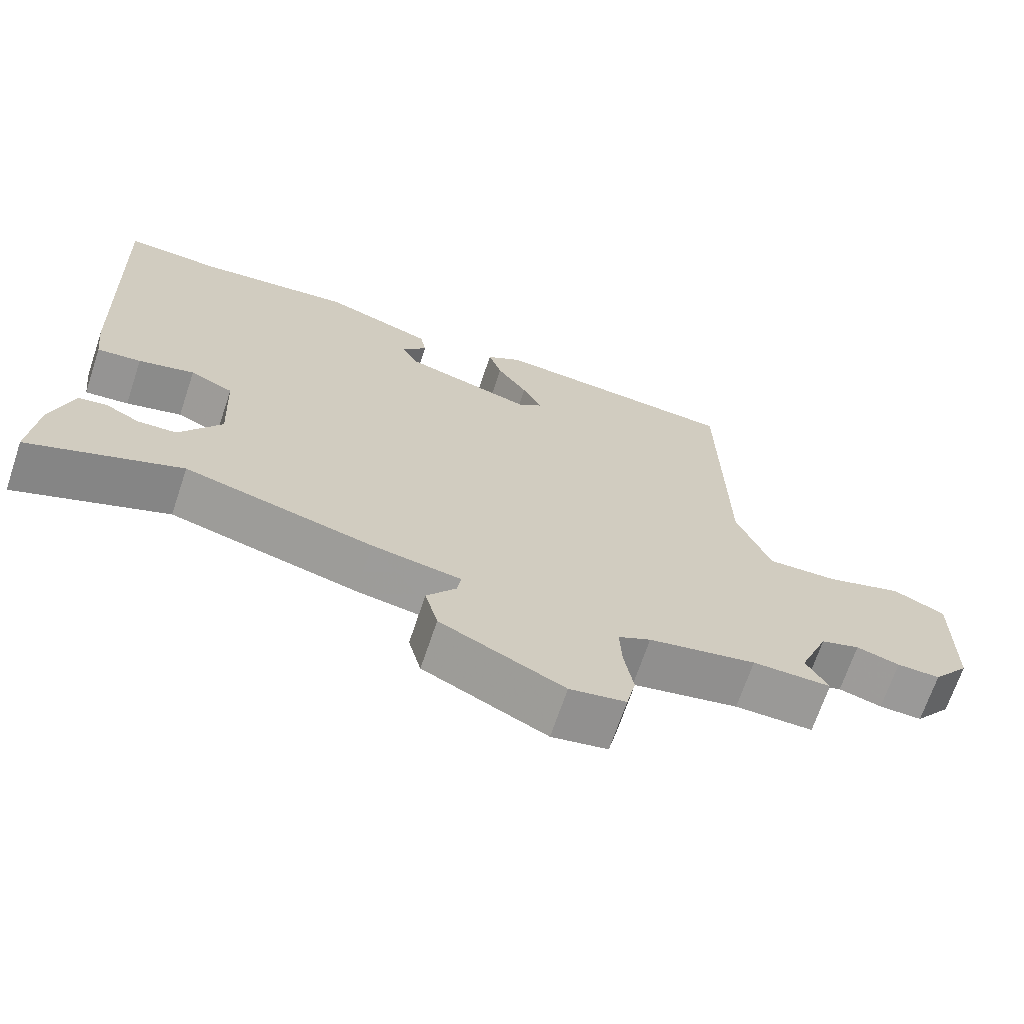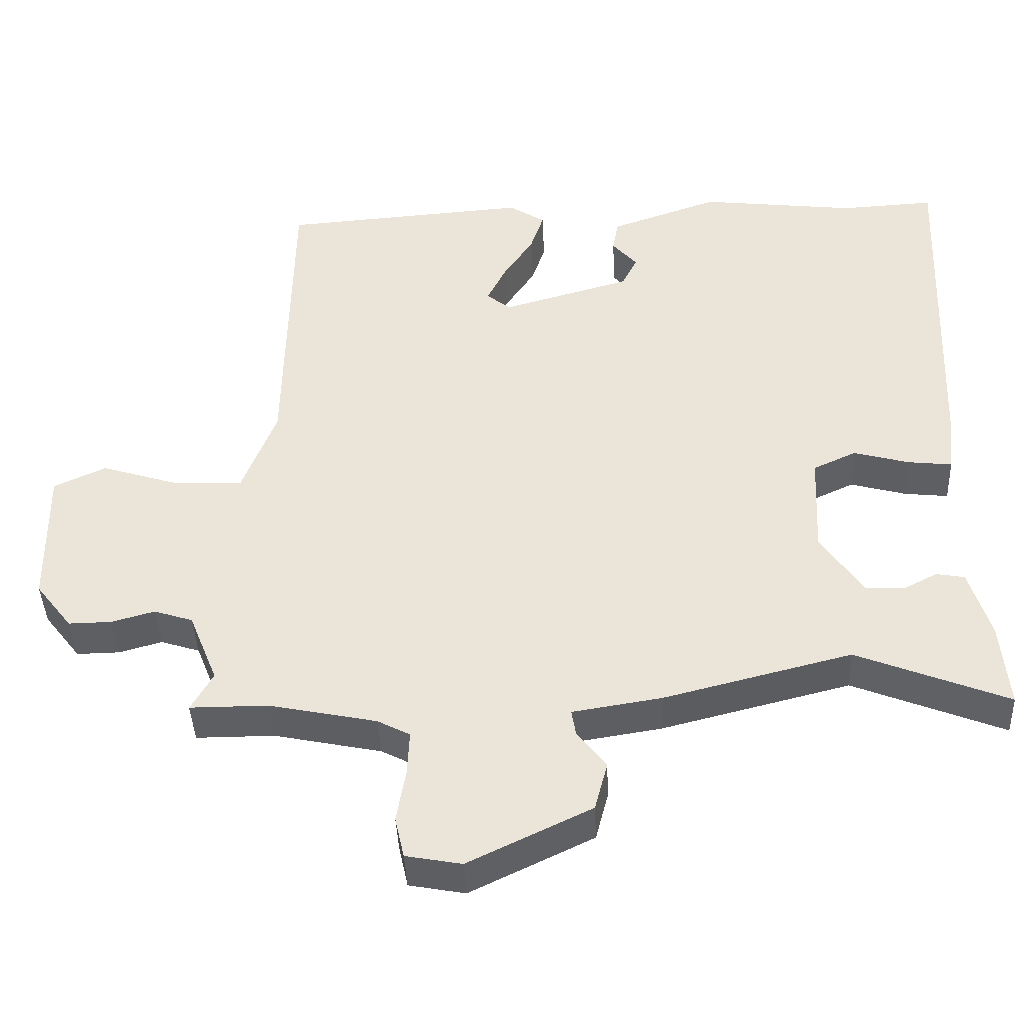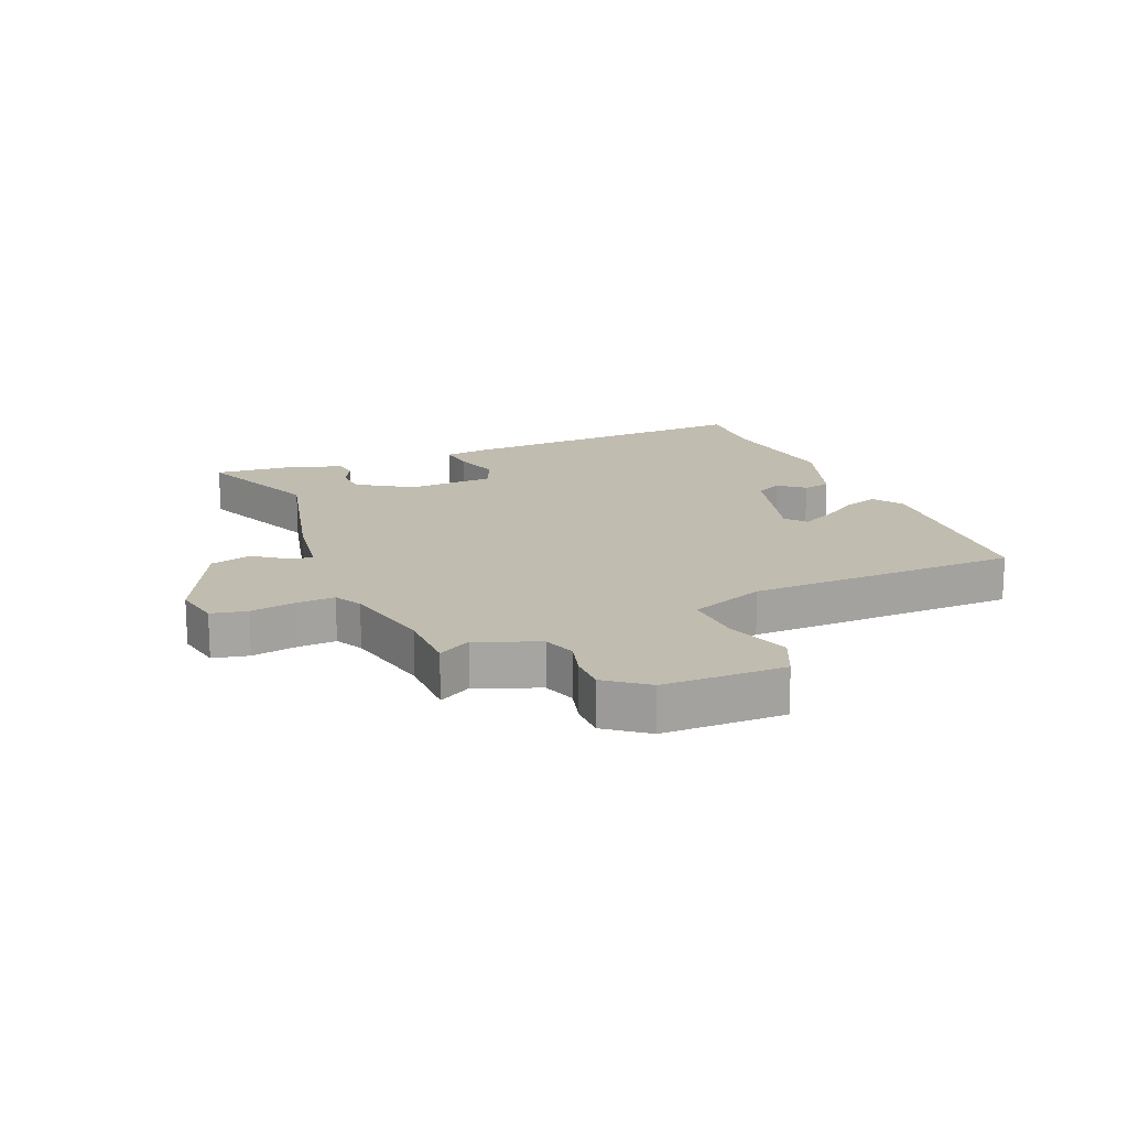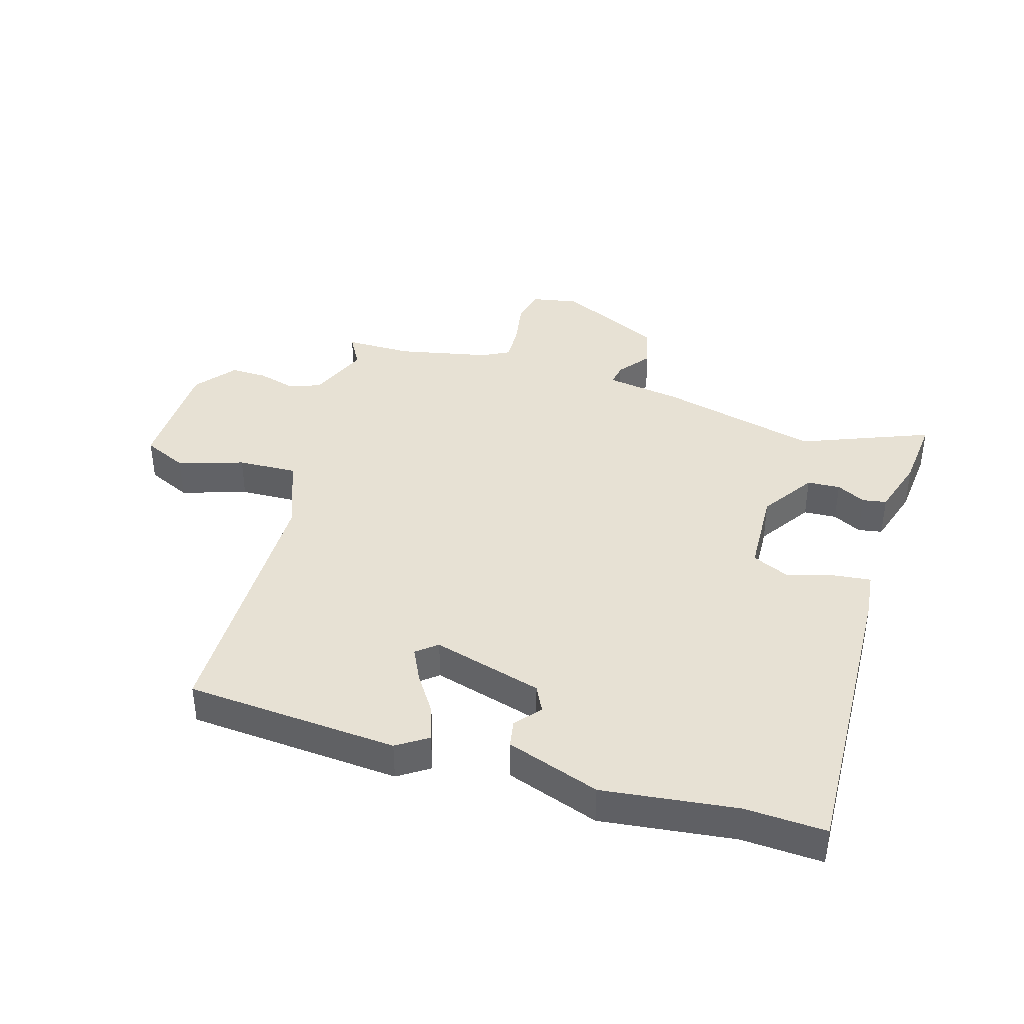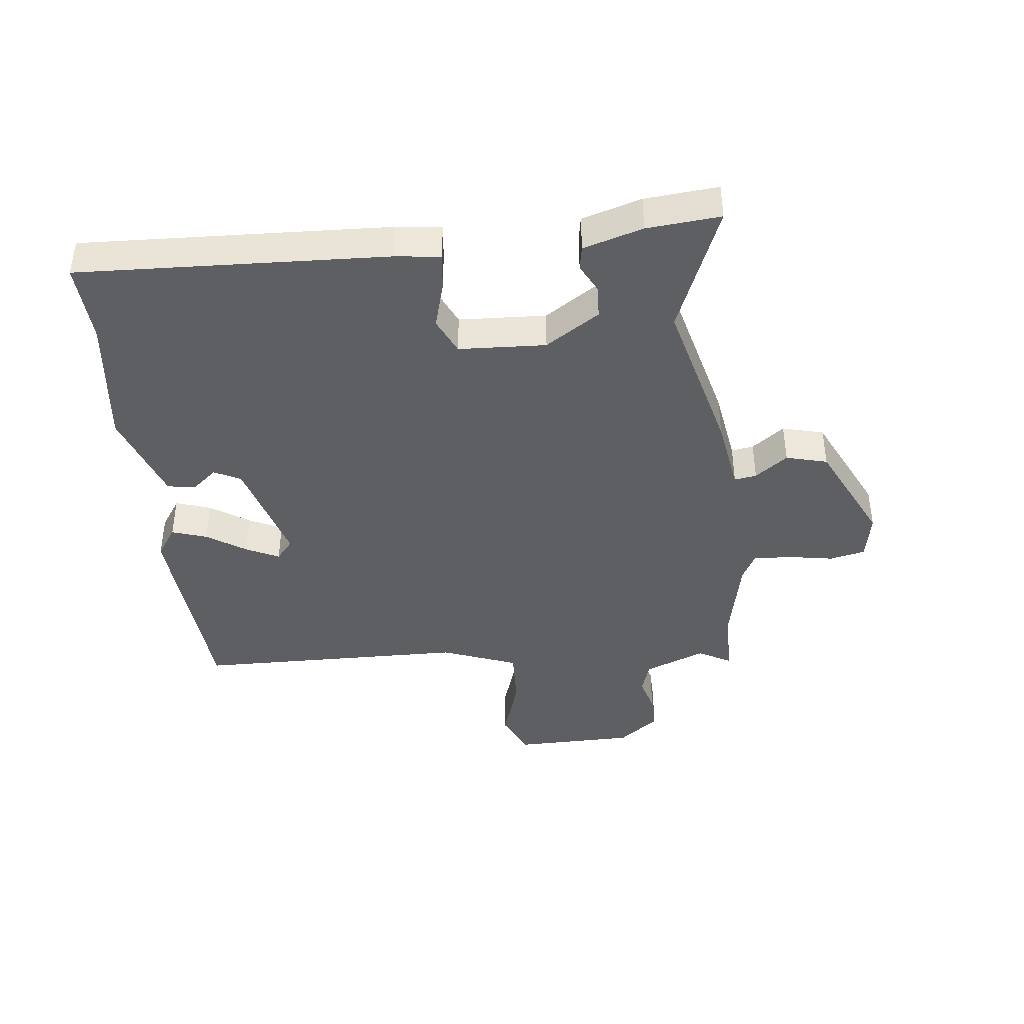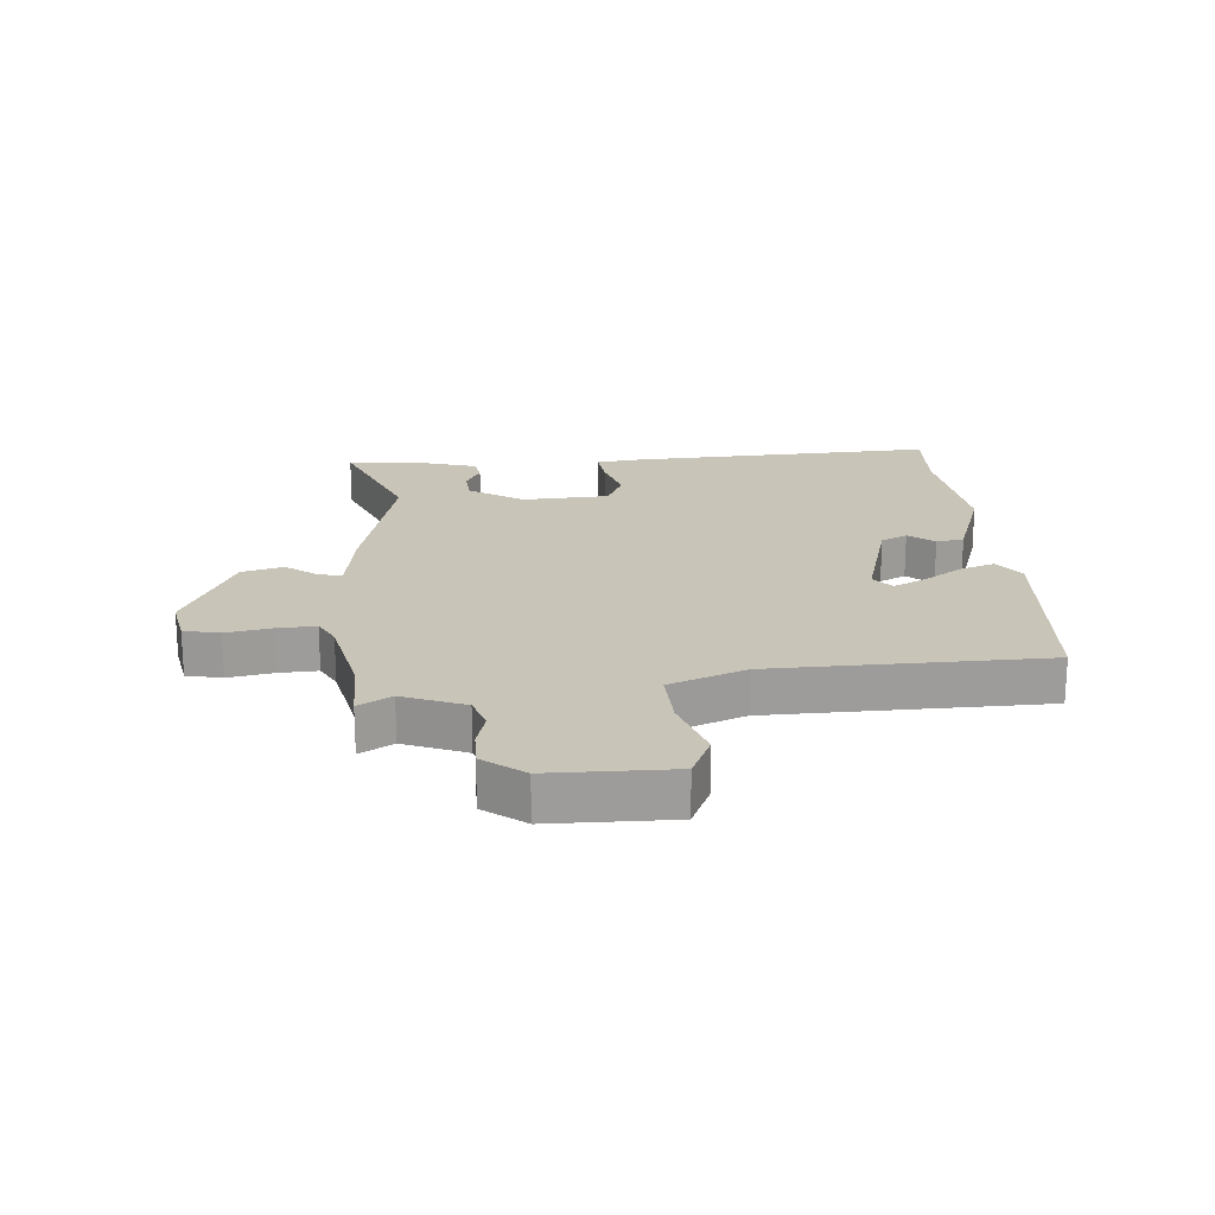
<metadata>
{"format":"obj","ext":"obj","renderer":"f3d","projection":"perspective","resolution":1024,"background":"white","views":[{"elev":-68.9,"azim":161.4,"up":"+Z"},{"elev":-41.8,"azim":2.5,"up":"+Z"},{"elev":16.5,"azim":-112.9,"up":"+Y"},{"elev":39.4,"azim":16.8,"up":"+Y"},{"elev":-41.1,"azim":96.3,"up":"+Y"},{"elev":20.2,"azim":-94.8,"up":"+Y"}]}
</metadata>
<code>
v 0.56 0.07 -0.524
v 0.346 0.07 -0.438
v 0.08 0.07 -0.505
v -0.046 0.07 -0.525
v -0.04 0.07 -0.562
v 0.001 0.07 -0.616
v -0.017 0.07 -0.685
v -0.191 0.07 -0.769
v -0.27 0.07 -0.754
v -0.283 0.07 -0.695
v -0.27 0.07 -0.62
v -0.267 0.07 -0.556
v -0.313 0.07 -0.532
v -0.465 0.07 -0.5
v -0.576 0.07 -0.5
v -0.545 0.07 -0.445
v -0.586 0.07 -0.343
v -0.641 0.07 -0.325
v -0.702 0.07 -0.342
v -0.763 0.07 -0.343
v -0.815 0.07 -0.276
v -0.818 0.07 -0.074
v -0.744 0.07 -0.04
v -0.635 0.07 -0.075
v -0.536 0.07 -0.079
v -0.488 0.07 0.047
v -0.481 0.07 0.499
v -0.128 0.07 0.525
v -0.077 0.07 0.491
v -0.096 0.07 0.433
v -0.139 0.07 0.368
v -0.166 0.07 0.313
v -0.132 0.07 0.285
v 0.051 0.07 0.337
v 0.073 0.07 0.381
v 0.038 0.07 0.423
v 0.046 0.07 0.469
v 0.201 0.07 0.523
v 0.423 0.07 0.496
v 0.557 0.07 0.503
v 0.535 0.07 -0.008
v 0.526 0.07 -0.084
v 0.464 0.07 -0.077
v 0.385 0.07 -0.055
v 0.324 0.07 -0.083
v 0.317 0.07 -0.228
v 0.376 0.07 -0.318
v 0.431 0.07 -0.321
v 0.479 0.07 -0.296
v 0.519 0.07 -0.303
v 0.549 0.07 -0.402
v 0.56 0 -0.524
v 0.346 0 -0.438
v 0.08 0 -0.505
v -0.046 0 -0.525
v -0.04 0 -0.562
v 0.001 0 -0.616
v -0.017 0 -0.685
v -0.191 0 -0.769
v -0.27 0 -0.754
v -0.283 0 -0.695
v -0.27 0 -0.62
v -0.267 0 -0.556
v -0.313 0 -0.532
v -0.465 0 -0.5
v -0.576 0 -0.5
v -0.545 0 -0.445
v -0.586 0 -0.343
v -0.641 0 -0.325
v -0.702 0 -0.342
v -0.763 0 -0.343
v -0.815 0 -0.276
v -0.818 0 -0.074
v -0.744 0 -0.04
v -0.635 0 -0.075
v -0.536 0 -0.079
v -0.488 0 0.047
v -0.481 0 0.499
v -0.128 0 0.525
v -0.077 0 0.491
v -0.096 0 0.433
v -0.139 0 0.368
v -0.166 0 0.313
v -0.132 0 0.285
v 0.051 0 0.337
v 0.073 0 0.381
v 0.038 0 0.423
v 0.046 0 0.469
v 0.201 0 0.523
v 0.423 0 0.496
v 0.557 0 0.503
v 0.535 0 -0.008
v 0.526 0 -0.084
v 0.464 0 -0.077
v 0.385 0 -0.055
v 0.324 0 -0.083
v 0.317 0 -0.228
v 0.376 0 -0.318
v 0.431 0 -0.321
v 0.479 0 -0.296
v 0.519 0 -0.303
v 0.549 0 -0.402
f 48 49 50 51
f 47 48 51 1
f 41 42 43 44
f 39 40 41 44
f 39 44 45
f 38 39 45
f 35 36 37 38
f 34 35 38 45
f 33 34 45 46
f 28 29 30 31
f 26 27 28 31
f 25 26 31 32
f 21 22 23 24
f 21 24 25
f 18 19 20 21
f 18 21 25
f 17 18 25 32
f 14 15 16
f 13 14 16 17
f 12 13 17 32
f 8 9 10 11
f 5 6 7 8
f 4 5 8 11
f 2 3 4
f 47 1 2
f 47 2 4
f 32 33 46 47
f 12 32 47
f 4 11 12 47
f 102 101 100 99
f 52 102 99 98
f 95 94 93 92
f 95 92 91 90
f 96 95 90
f 96 90 89
f 89 88 87 86
f 96 89 86 85
f 97 96 85 84
f 82 81 80 79
f 82 79 78 77
f 83 82 77 76
f 75 74 73 72
f 76 75 72
f 72 71 70 69
f 76 72 69
f 83 76 69 68
f 67 66 65
f 68 67 65 64
f 83 68 64 63
f 62 61 60 59
f 59 58 57 56
f 62 59 56 55
f 55 54 53
f 53 52 98
f 55 53 98
f 98 97 84 83
f 98 83 63
f 98 63 62 55
f 1 52 53 2
f 2 53 54 3
f 3 54 55 4
f 4 55 56 5
f 5 56 57 6
f 6 57 58 7
f 7 58 59 8
f 8 59 60 9
f 9 60 61 10
f 10 61 62 11
f 11 62 63 12
f 12 63 64 13
f 13 64 65 14
f 14 65 66 15
f 15 66 67 16
f 16 67 68 17
f 17 68 69 18
f 18 69 70 19
f 19 70 71 20
f 20 71 72 21
f 21 72 73 22
f 22 73 74 23
f 23 74 75 24
f 24 75 76 25
f 25 76 77 26
f 26 77 78 27
f 27 78 79 28
f 28 79 80 29
f 29 80 81 30
f 30 81 82 31
f 31 82 83 32
f 32 83 84 33
f 33 84 85 34
f 34 85 86 35
f 35 86 87 36
f 36 87 88 37
f 37 88 89 38
f 38 89 90 39
f 39 90 91 40
f 40 91 92 41
f 41 92 93 42
f 42 93 94 43
f 43 94 95 44
f 44 95 96 45
f 45 96 97 46
f 46 97 98 47
f 47 98 99 48
f 48 99 100 49
f 49 100 101 50
f 50 101 102 51
f 51 102 52 1

</code>
